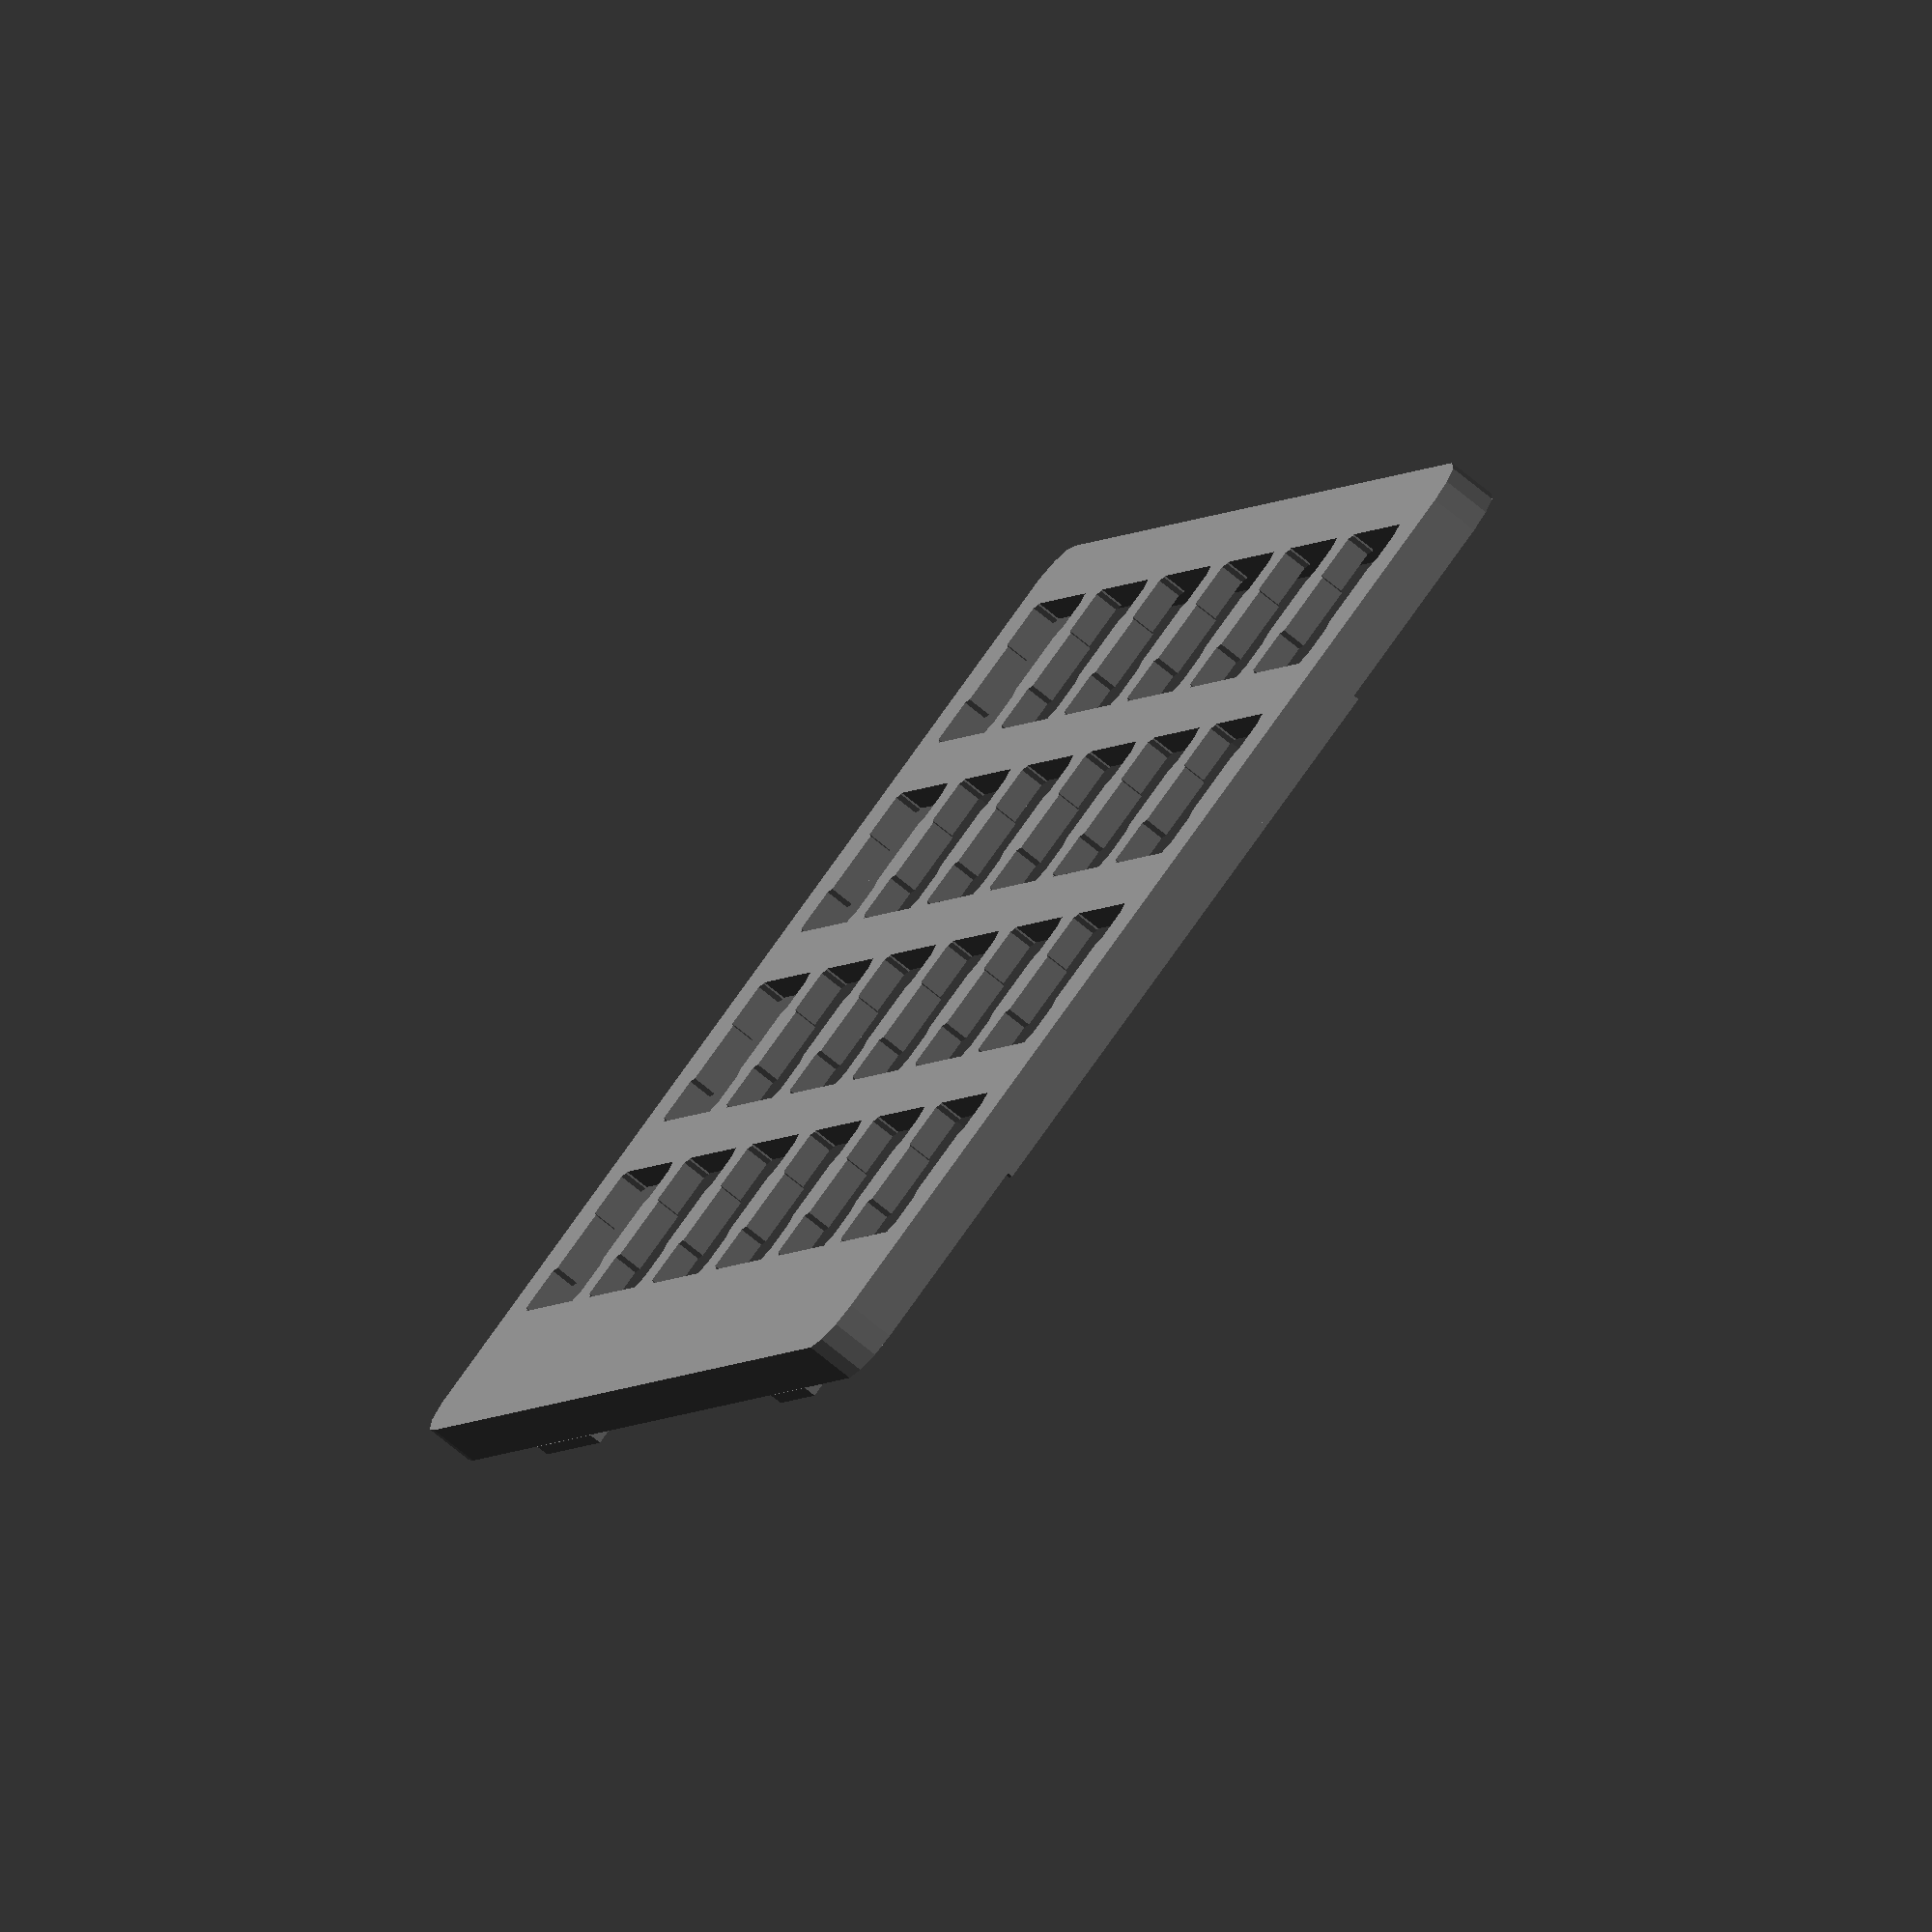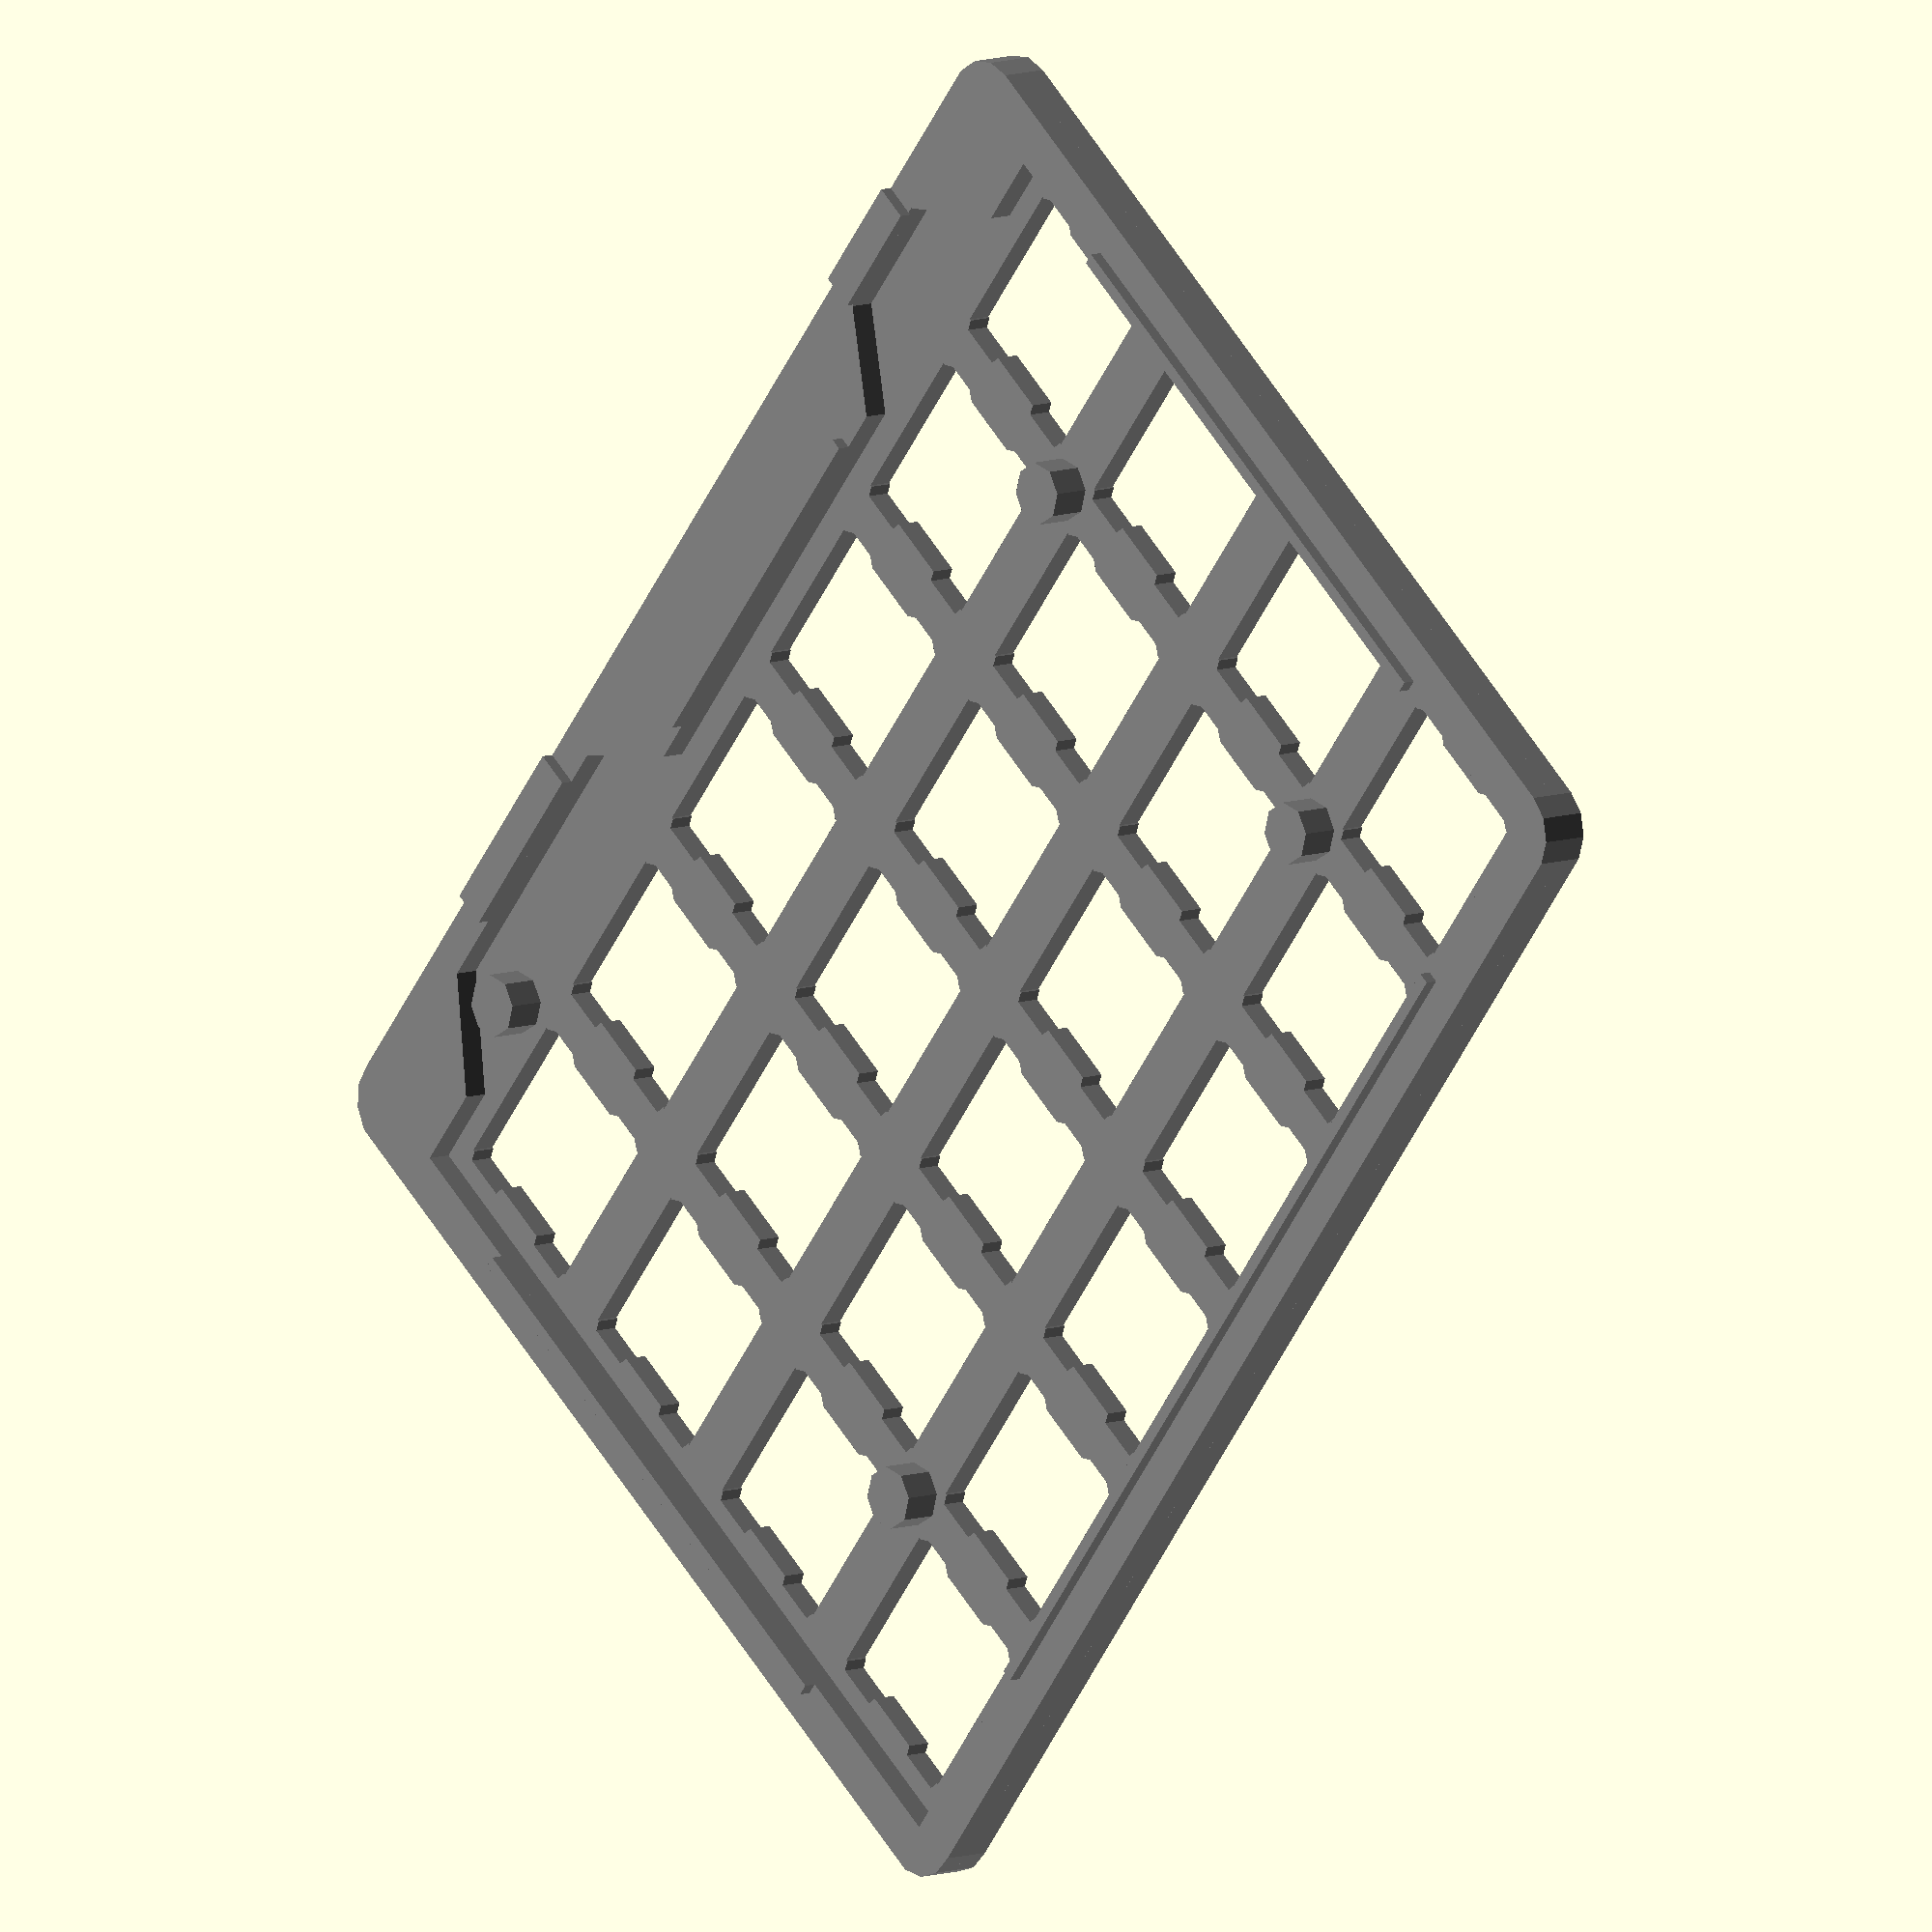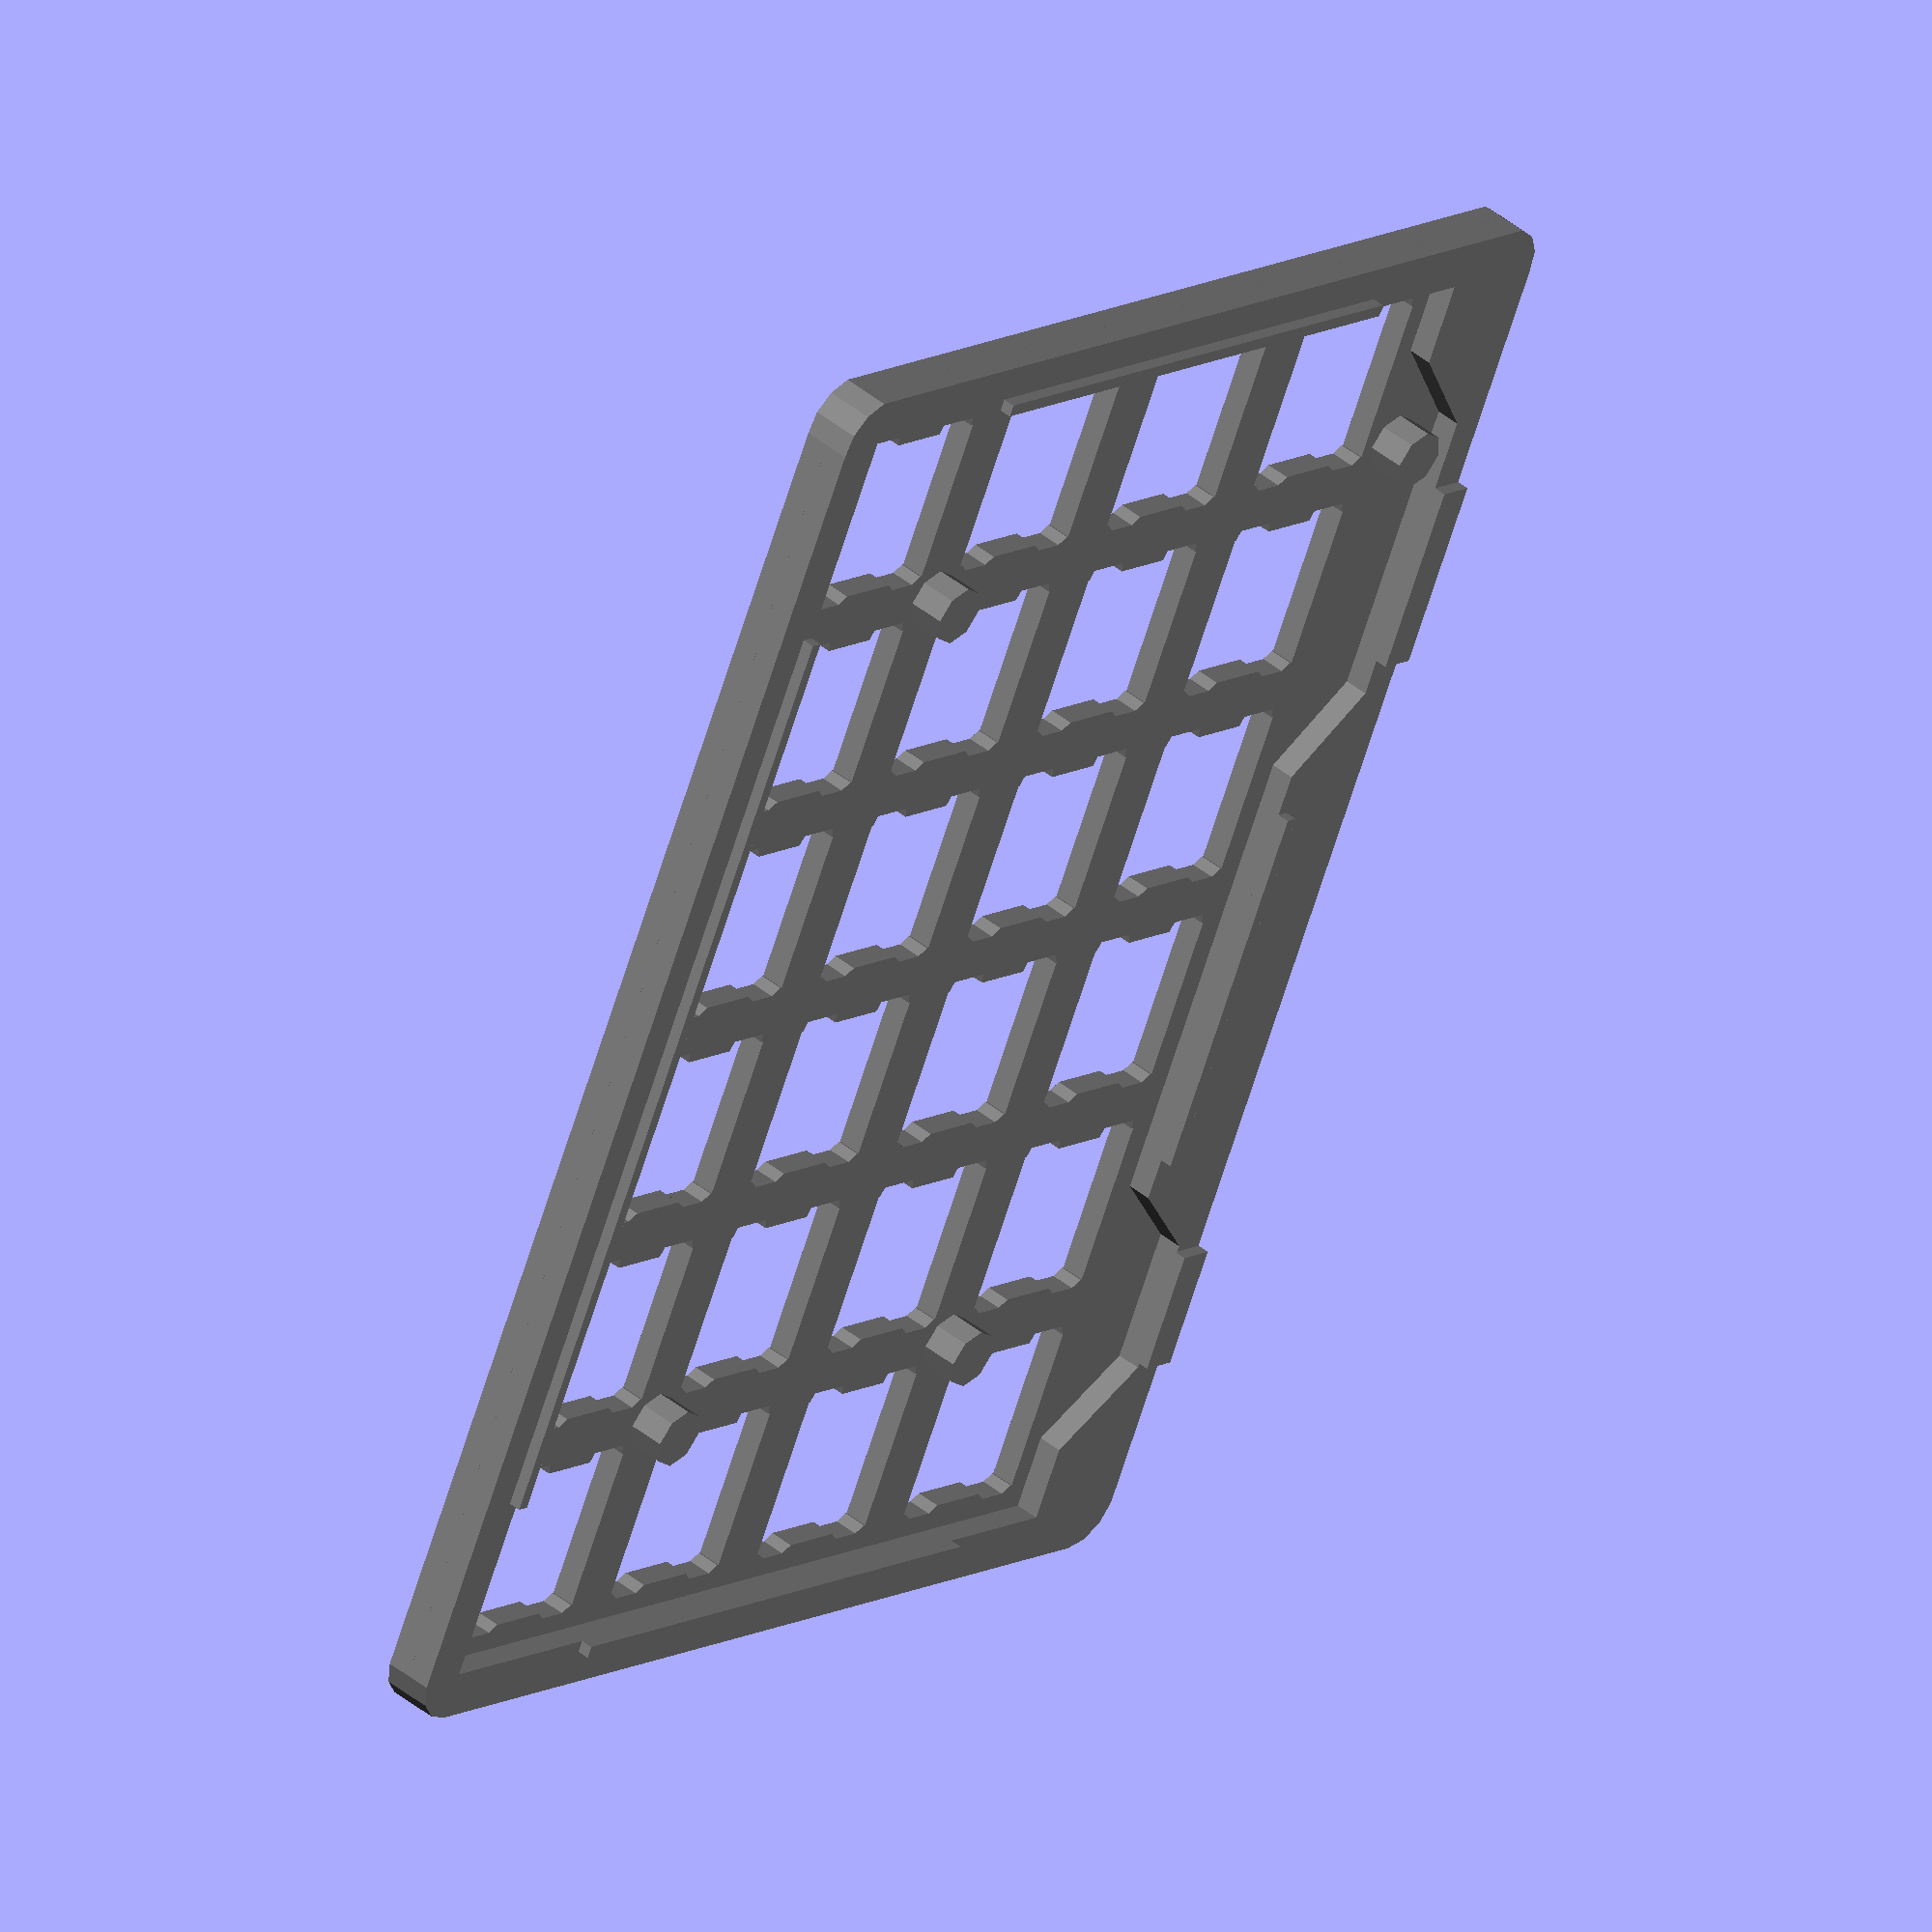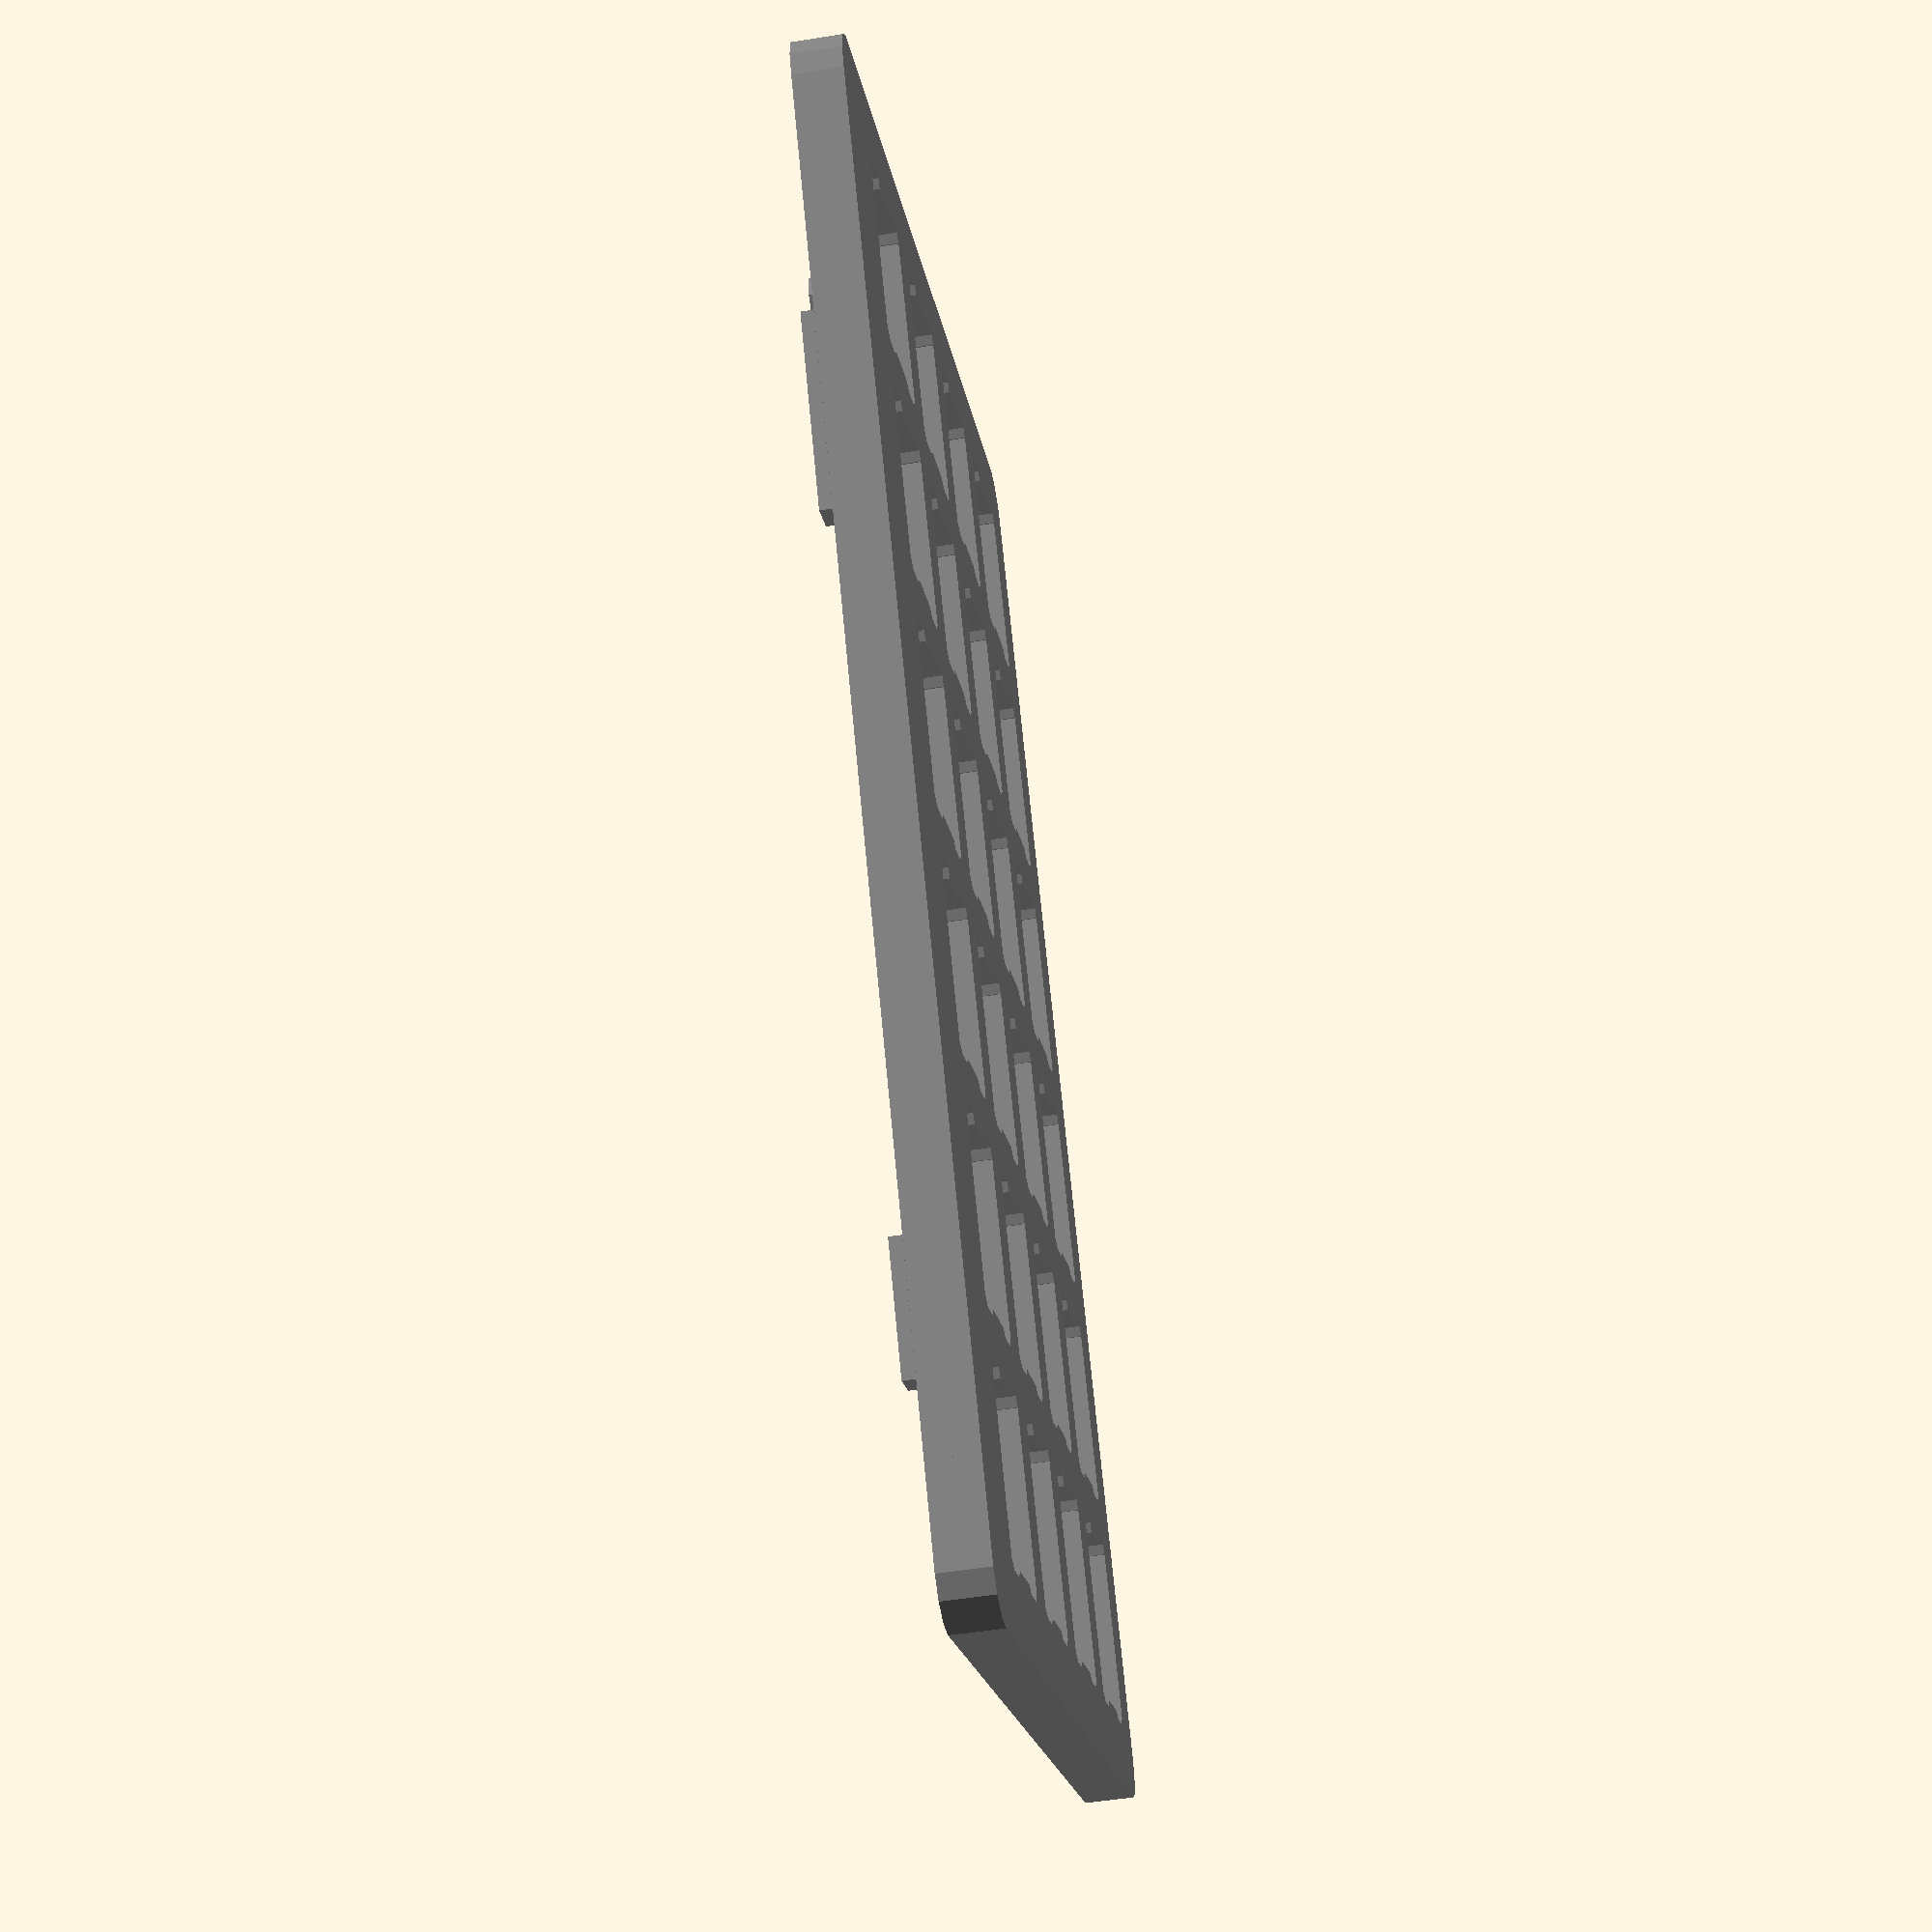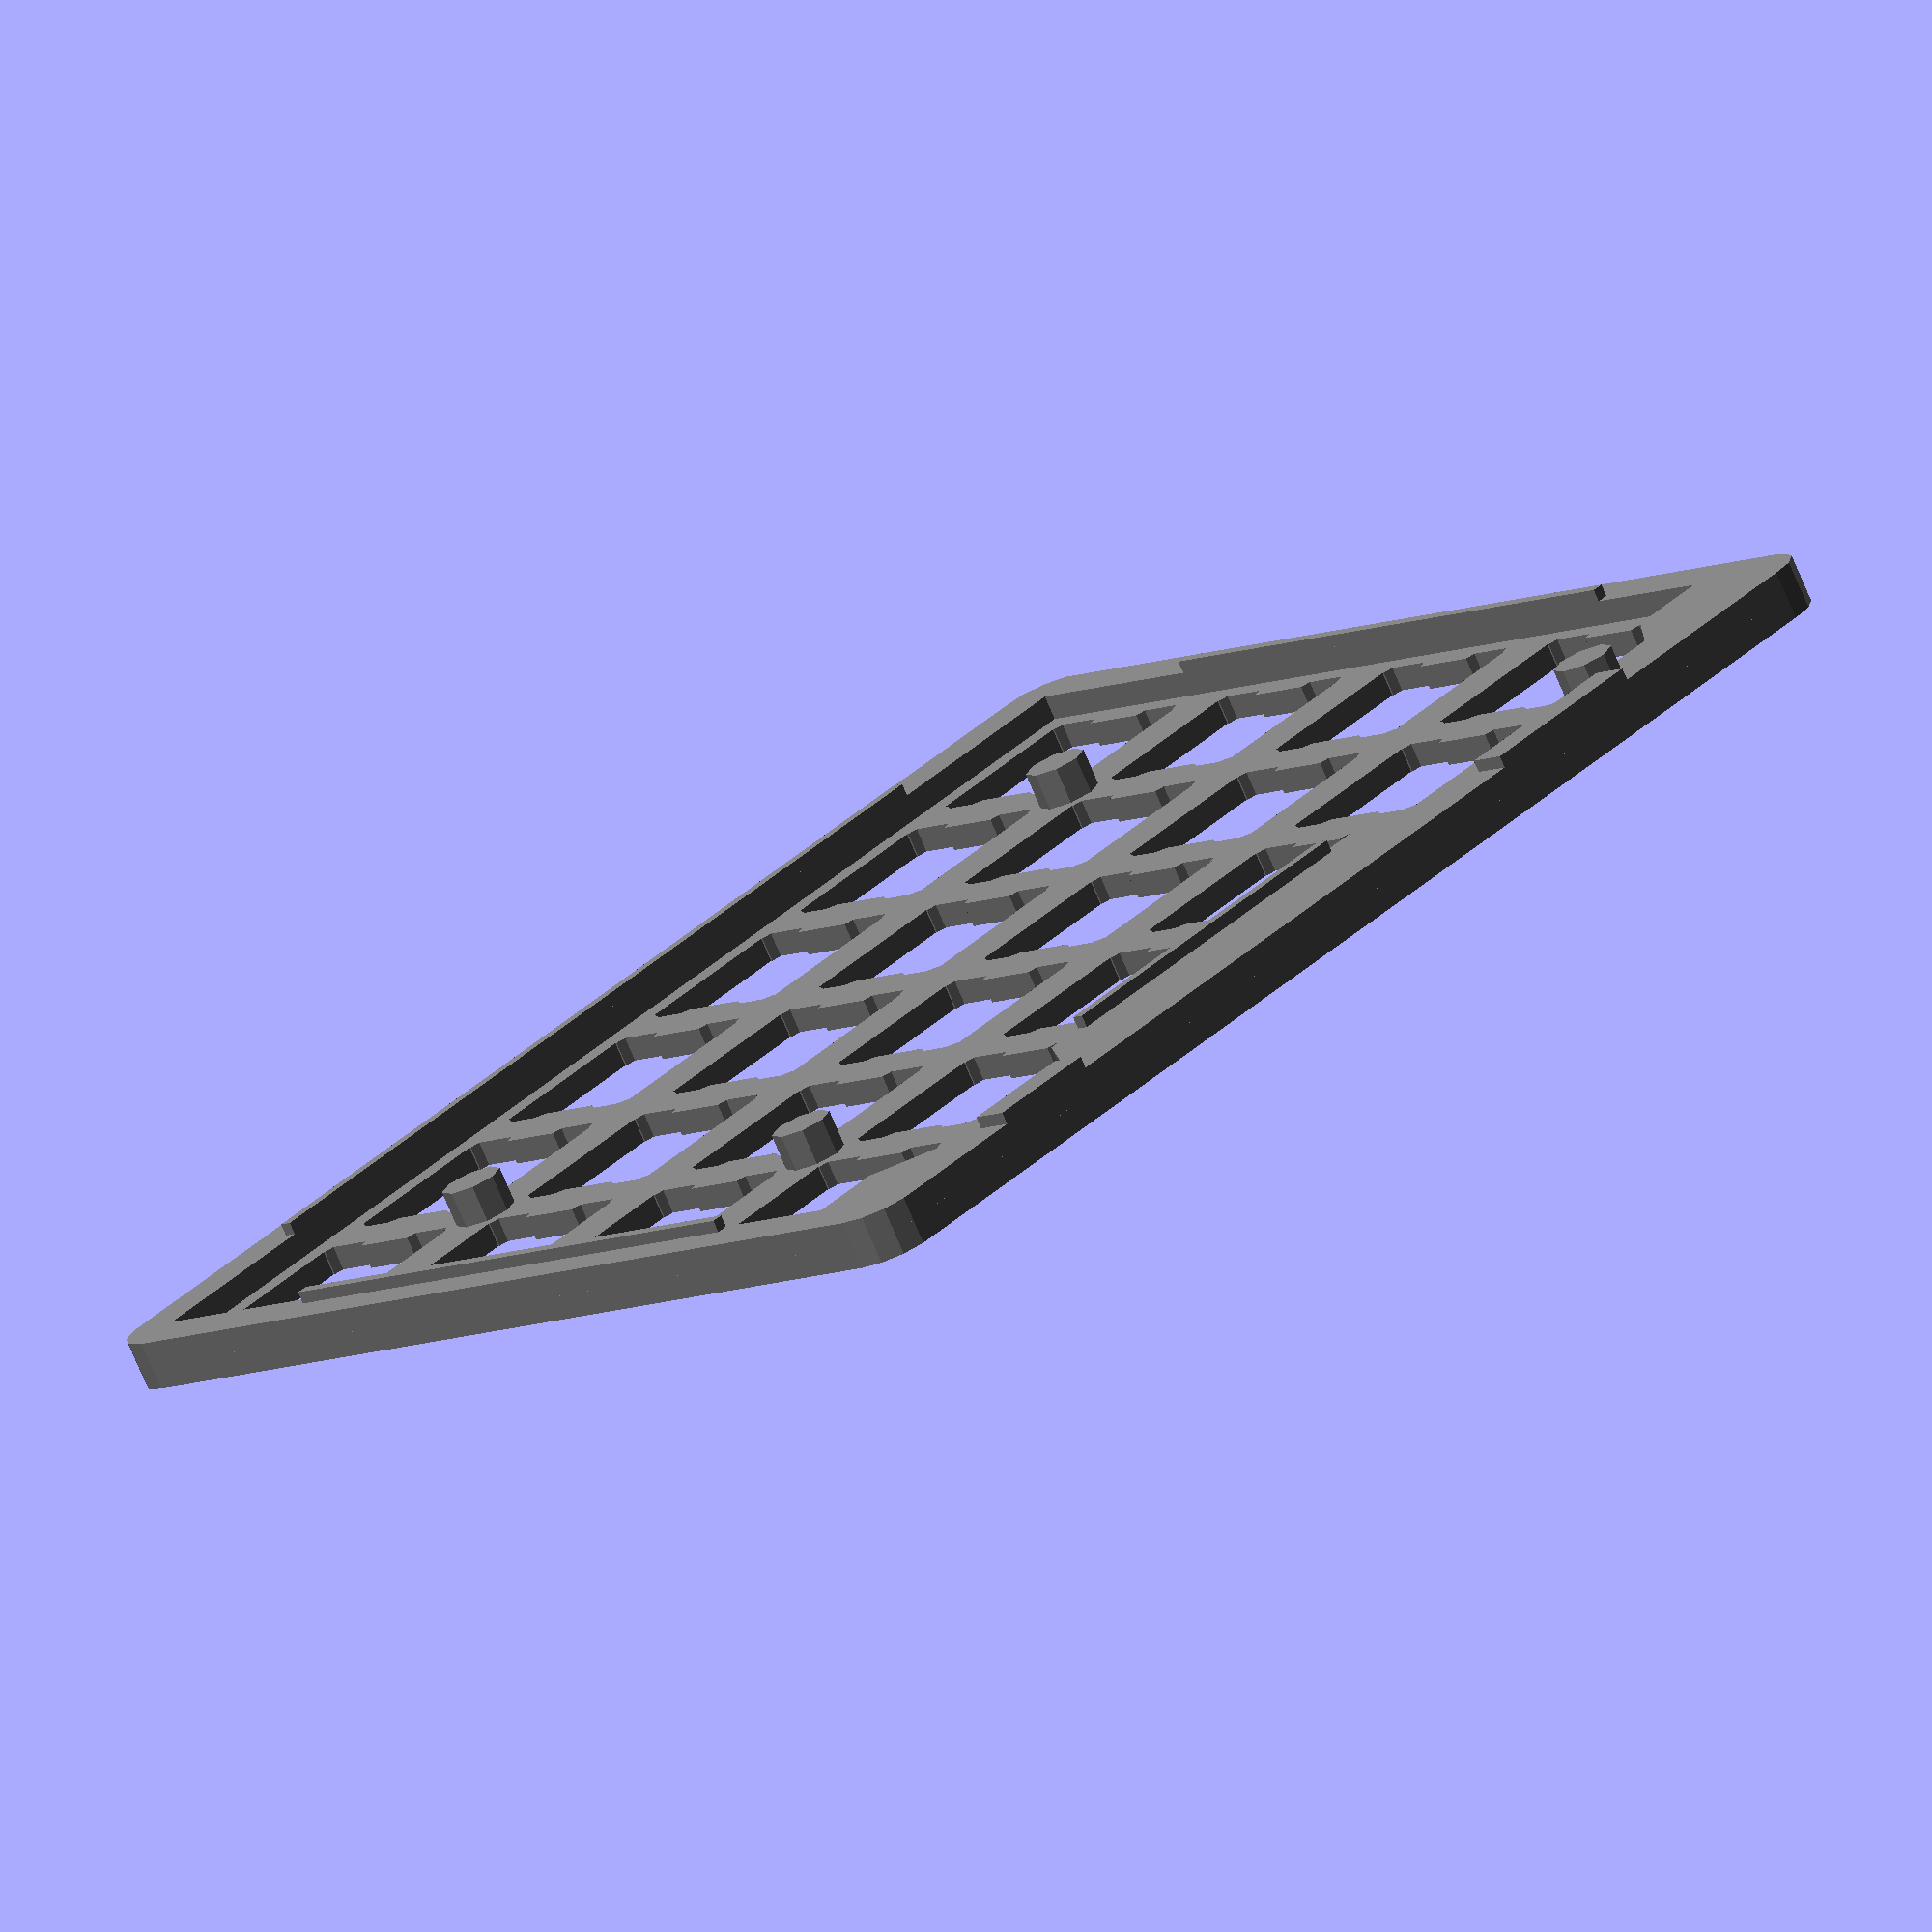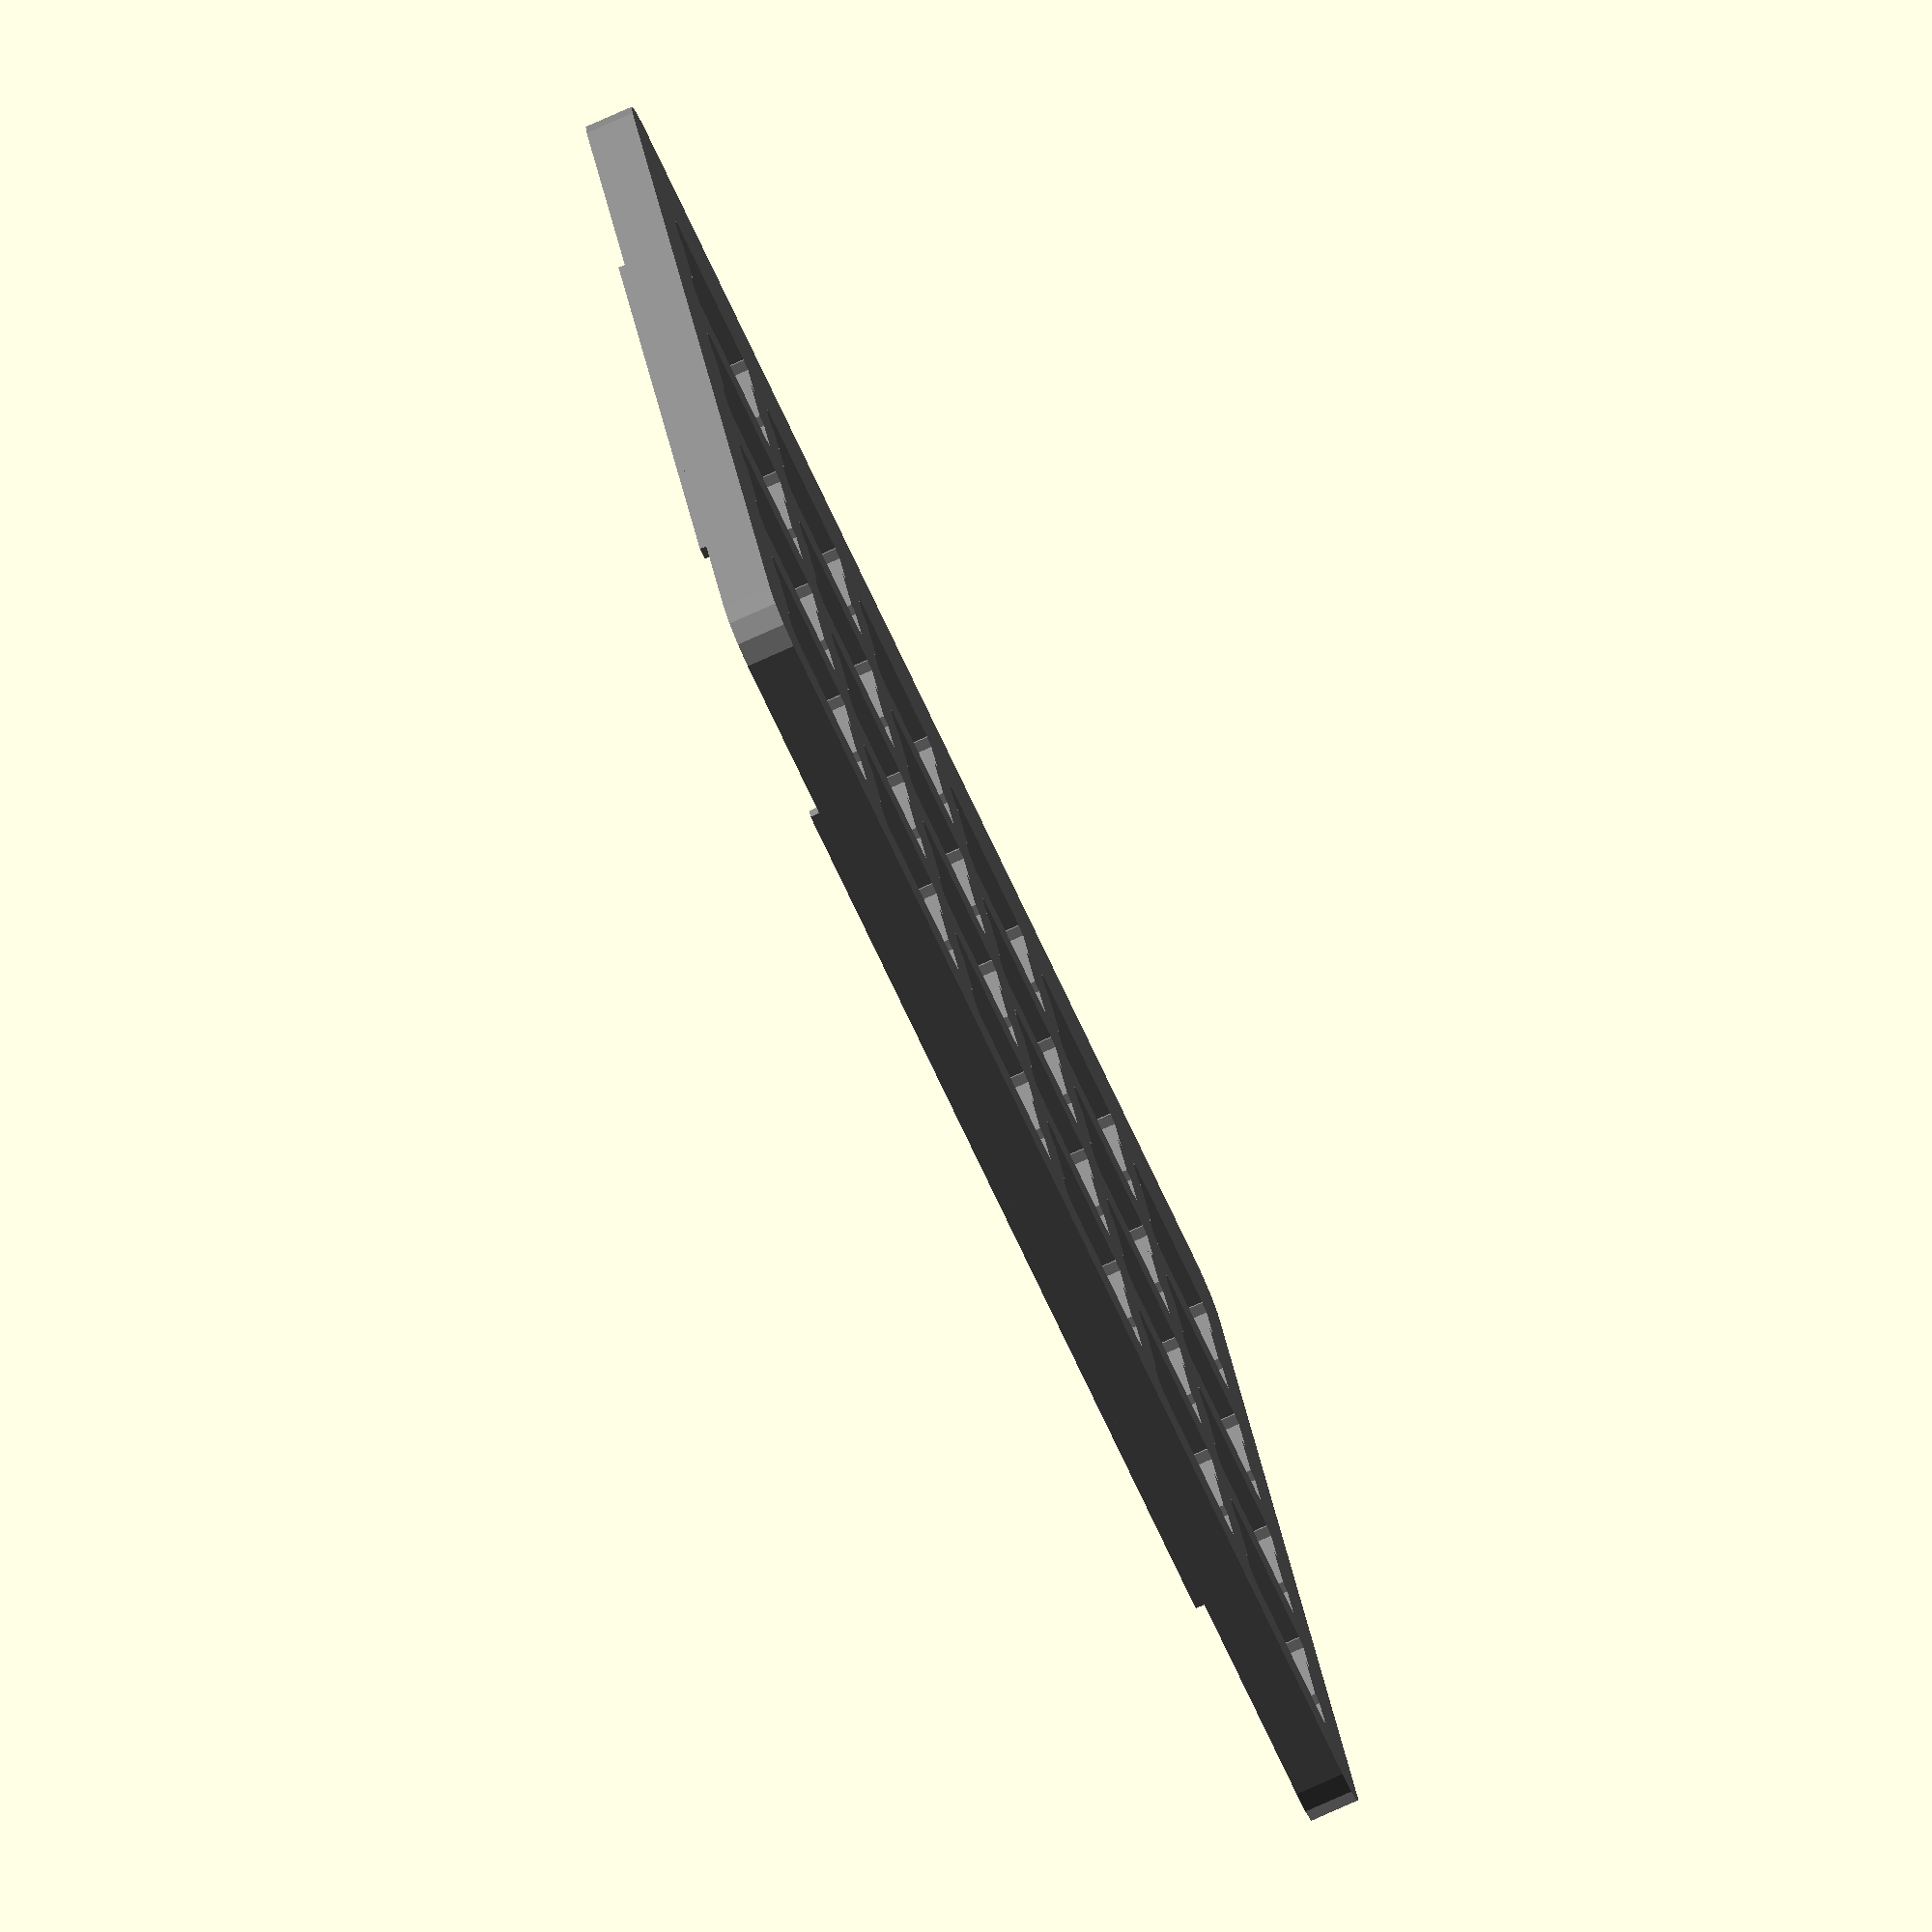
<openscad>
echo(version=version());

module outline() {
    hull(){
        translate([4,4,0]) circle(4);
        translate([118,4,0]) circle(4);
        translate([118,85,0]) circle(4);
        translate([4,85,0]) circle(4);

    }
}
outline_point = [ [0,0], [122,0], [122,89], [0,89] ];
pcb = [ 
    [0, 81], 
    [114, 81], 
    [114, 6], 
    [107.75, 6],
    [101.5, -1.25],
    [90.25, -1.25],
    [84.5, 5.5],
    [45.5, 5.5],
    [39, -1],
    [14, -1],
    [7, 6],
    [0, 6],
];

*color("khaki")
    union(){
        linear_extrude( 1.4 )
            difference(){
                outline();
                translate([5,5,0]){
                    translate([14.85, 3.3, 0]) circle(r=1.1);
                    translate([94.2, 23.45, 0]) circle(r=1.1);
                    translate([94.2, 61.55, 0]) circle(r=1.1);
                    translate([18, 61.50, 0]) circle(r=1.1);
                }
            }
        linear_extrude( 3.4 )
            difference(){
                outline();
                translate([24, 0, 0]) 
                    square([16, 3]);
                translate([22, 4, 0]) 
                    square([20, 39]);
                translate([5,5,0]){
                    translate([14.85, 3.3, 0]) circle(r=1.1);
                    translate([94.2, 23.45, 0]) circle(r=1.1);
                    translate([94.2, 61.55, 0]) circle(r=1.1);
                    translate([18, 61.50, 0]) circle(r=1.1);
                }
            }
        linear_extrude( 11 )
            difference(){
                outline();

                translate([24, 0, 0]) 
                    square([16, 3]);
                translate([94.75, 0, 0])
                    square([10.25,3]);
                *translate([92.75, 3, 0])
                    square([14.25,3]);
                translate([4,4,0])
                    polygon(pcb);
            }
        translate([0,0,11])
            linear_extrude( 1 )
                difference(){
                    outline();

                    translate([24, 0, 0]) 
                        square([16, 3]);
                    translate([94.75, 0, 0])
                        square([10.25,3]);
                    translate([4,4,0])
                        polygon(pcb);

                    translate([118,20,0])
                        square([1,49]);
                    translate([3,20,0])
                        square([1,49]);
                    translate([52,8.5,0])
                        square([34,1]);
                    translate([20, 85,0])
                        square([82,1]);
                }
    }

module grid(rows, cols) {
    for(i = [0 : cols-1])
        for(j = [0 : rows-1])
            translate( [i*19.05, j*19.05, 0] ) children(0);
}

color("gray")
    translate([0,0,0])
        union(){
            translate([0,0,1])
                linear_extrude( 2 )
                    difference(){
                        outline();
                        translate([4,4,0])
                            polygon(pcb);
                    }
            translate([0,0,3])
                linear_extrude( 2 )
                    difference(){
                        outline();
                        translate([6.5,11.85,0])
                            grid( 4, 6 ){
                                union(){
                                    hull(){
                                        translate([0, 1, 0]) circle(1);
                                        translate([0, 3.5, 0]) circle(1);
                                        translate([13.6, 1, 0]) circle(1);
                                        translate([13.6, 3.5, 0]) circle(1);
                                    }
                                    hull(){
                                        translate([0, 10.5, 0]) circle(1);
                                        translate([13.6, 10.5, 0]) circle(1);
                                        translate([0, 13, 0]) circle(1);
                                        translate([13.6, 13, 0]) circle(1);
                                    }
                                    translate([0,0,0]) square([14,14]);
                                }
                            }
                    }
            linear_extrude(3)
                translate([5,5,0]){
                    translate([14.85, 3.3, 0]) circle(r=2.5);
                    translate([94.2, 23.45, 0]) circle(r=2.5);
                    translate([94.2, 61.55, 0]) circle(r=2.5);
                    translate([18, 61.50, 0]) circle(r=2.5);
                }

            linear_extrude(1)
                union(){
                    translate([118,21,0])
                        square([1,48]);
                    translate([3,21,0])
                        square([1,48]);
                    translate([53,8.5,0])
                        square([32,1]);
                    translate([22, 85,0])
                        square([80,1]);
                    translate([24, 0, 0]) 
                        square([16, 3]);
                    translate([94.75, 0, 0])
                        square([10.25,3]);
                }
        }
*difference(){
    polygon([ 
        [0, 89], 
        [112, 89], 
        [112, 6], 
        [105.75, 6], 
        [101, 1.25],
        [88.75, 1.25],
        [84.5, 5.5],
        [43.5, 5.5],
        [38, 0],
        [13, 0],
        [7, 6],
        [0, 6],
    ]);
    translate([14.85, 3.3, 0]) circle(r=1.1);
    translate([94.2, 23.45, 0]) circle(r=1.1);
    translate([94.2, 61.55, 0]) circle(r=1.1);
    translate([18, 61.50, 0]) circle(r=1.1);
}

</openscad>
<views>
elev=253.9 azim=245.4 roll=129.2 proj=o view=solid
elev=350.6 azim=231.4 roll=228.3 proj=o view=wireframe
elev=134.8 azim=244.5 roll=47.2 proj=o view=wireframe
elev=233.0 azim=235.2 roll=260.3 proj=p view=solid
elev=75.6 azim=48.5 roll=203.0 proj=o view=wireframe
elev=259.7 azim=340.6 roll=246.0 proj=o view=solid
</views>
